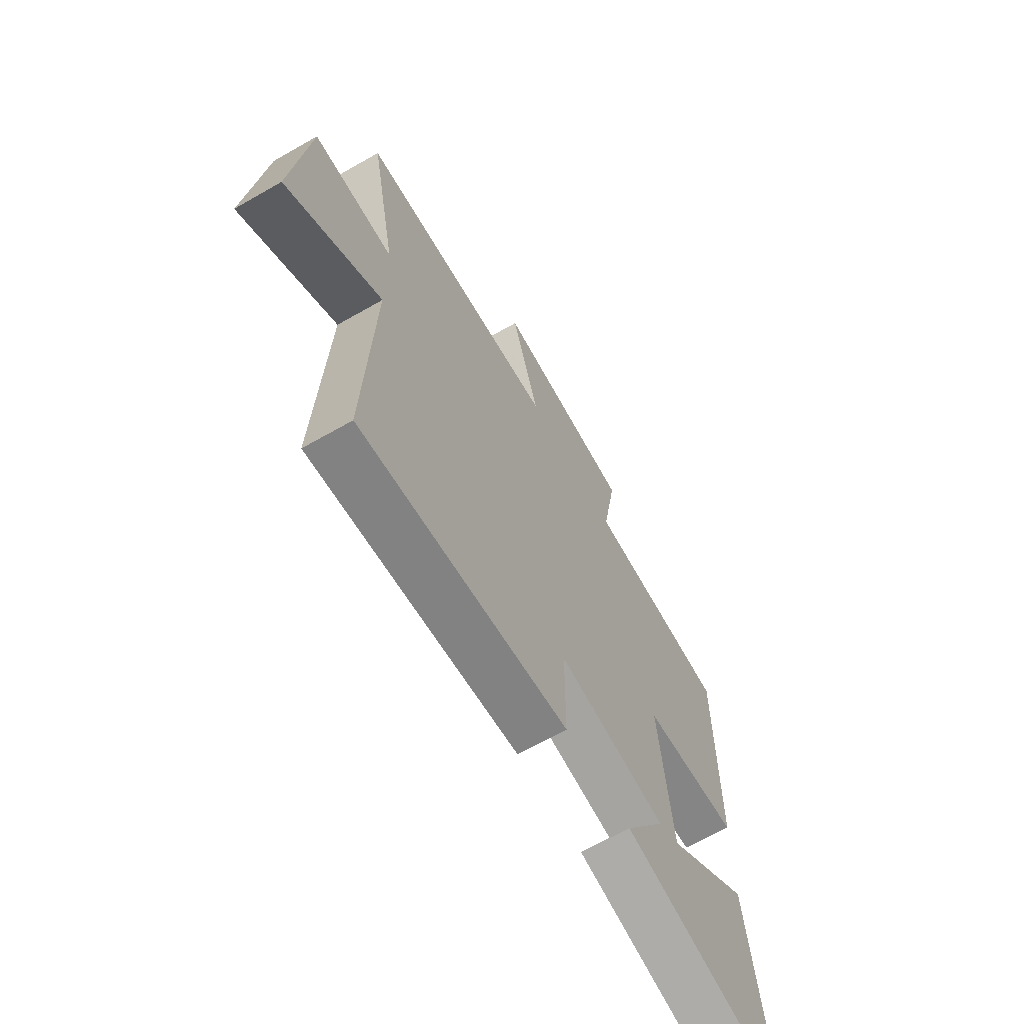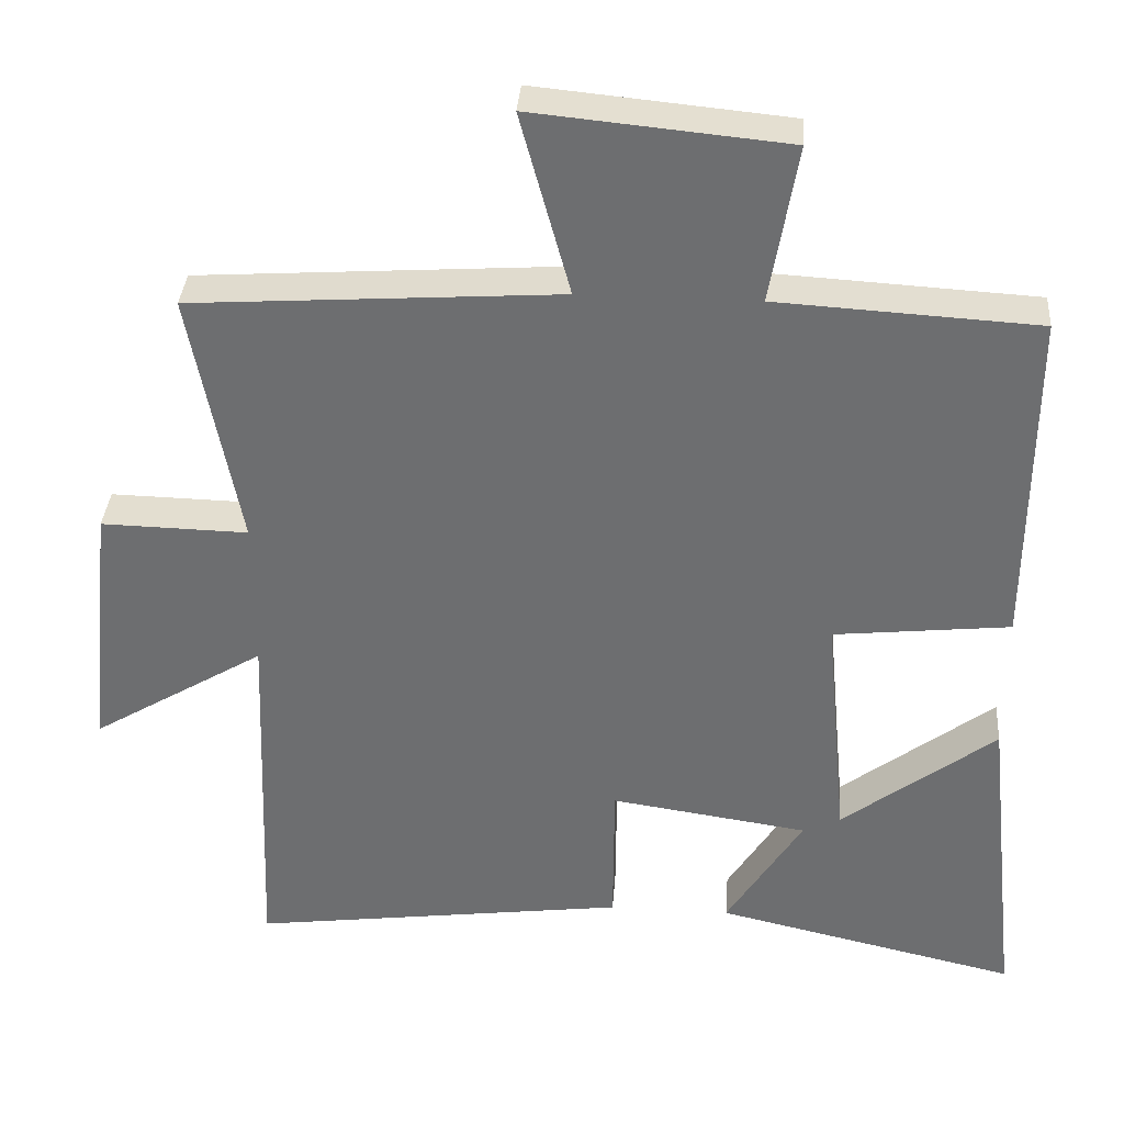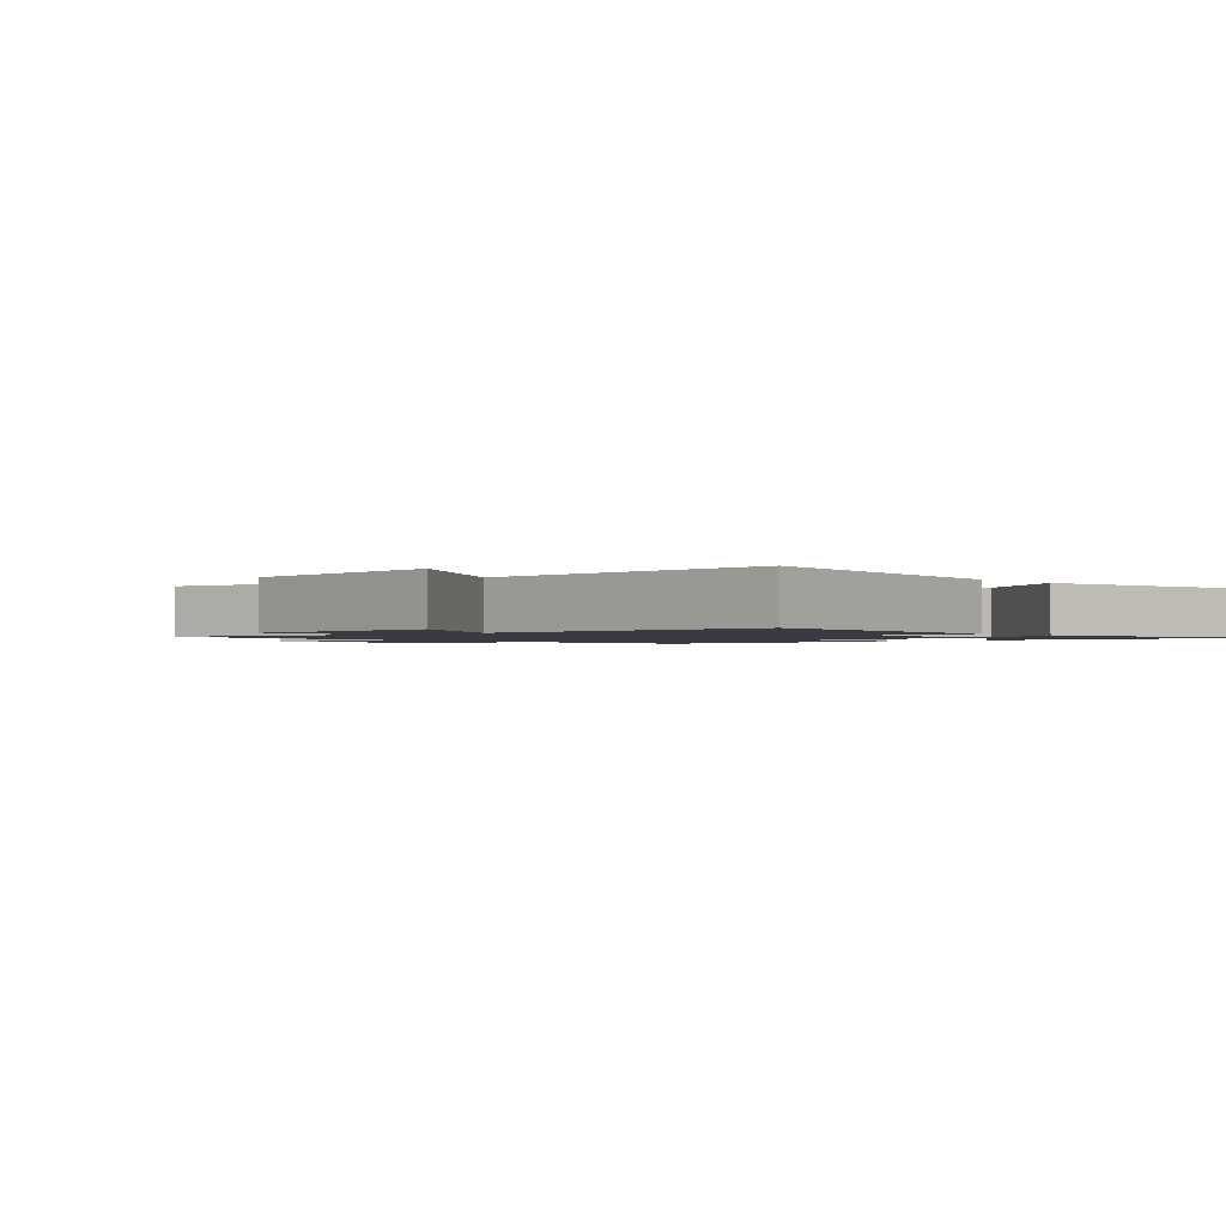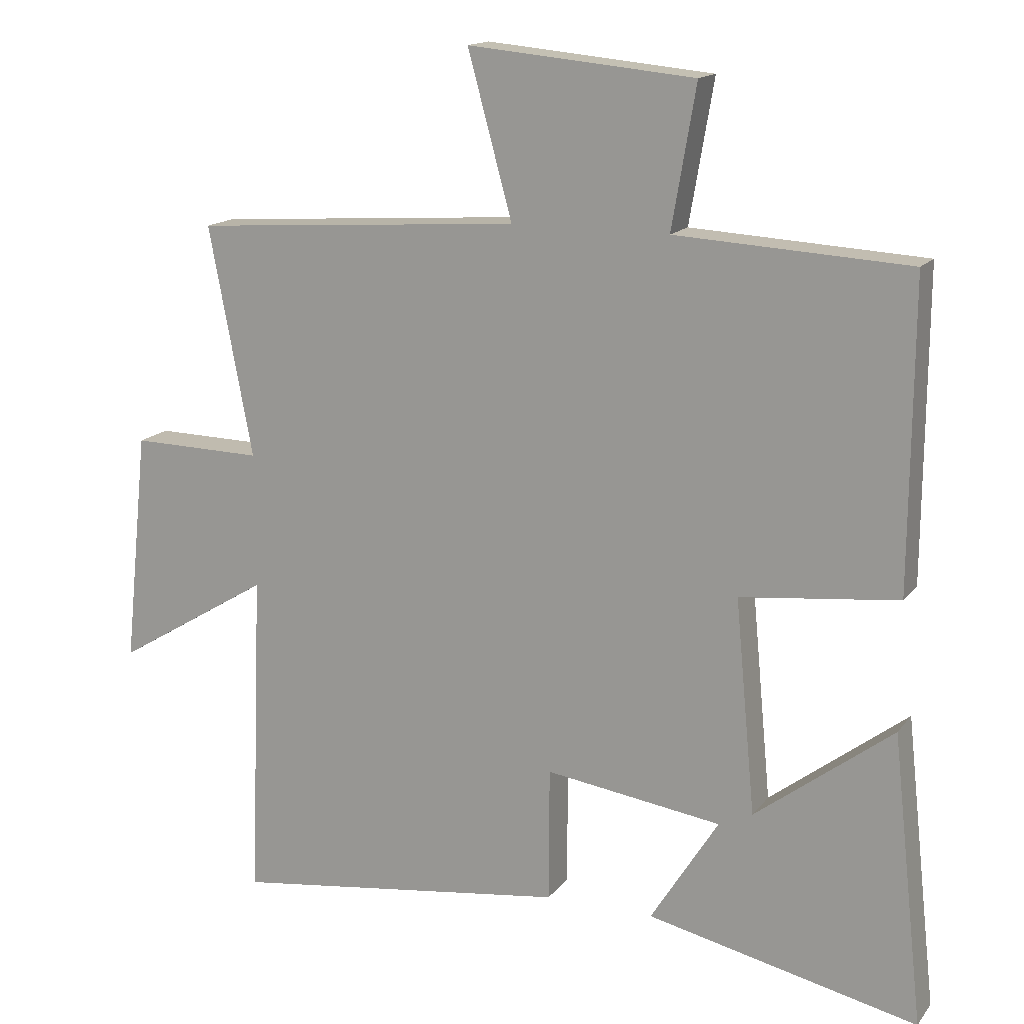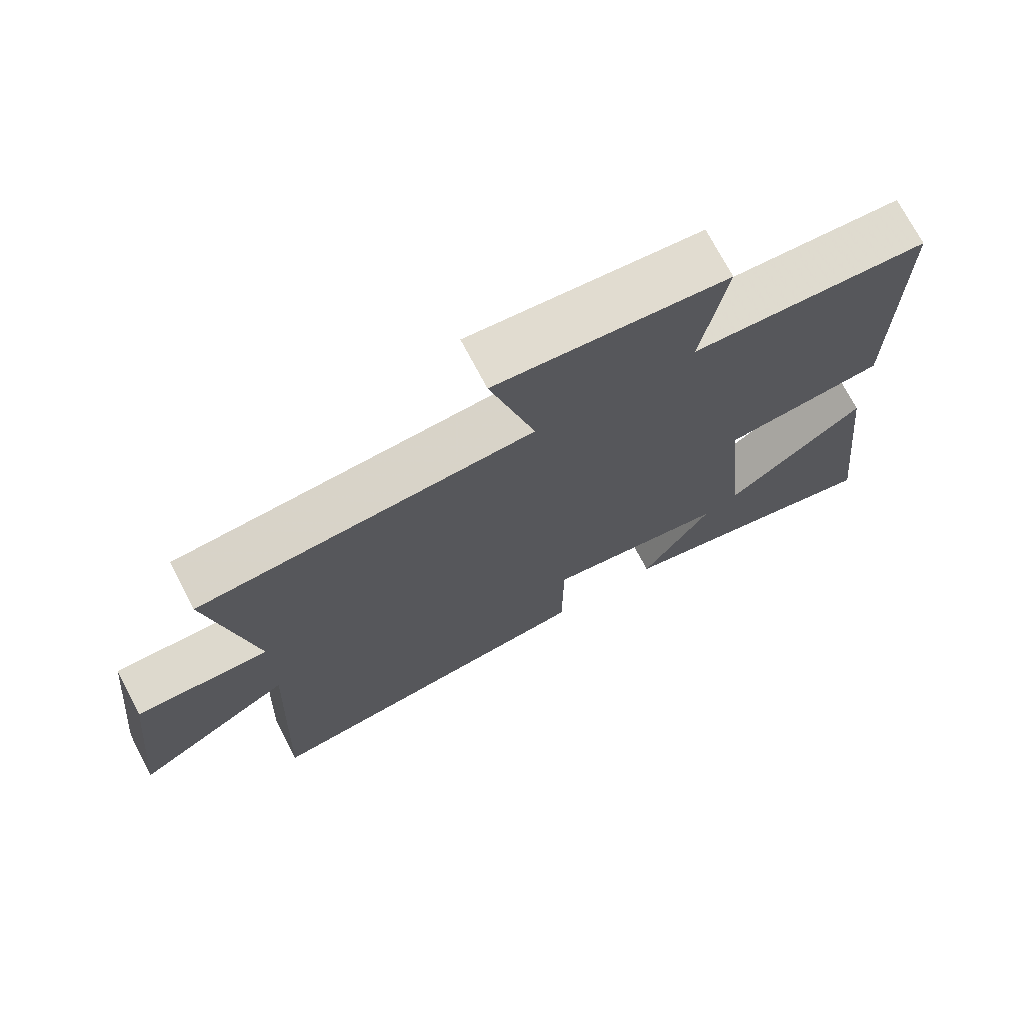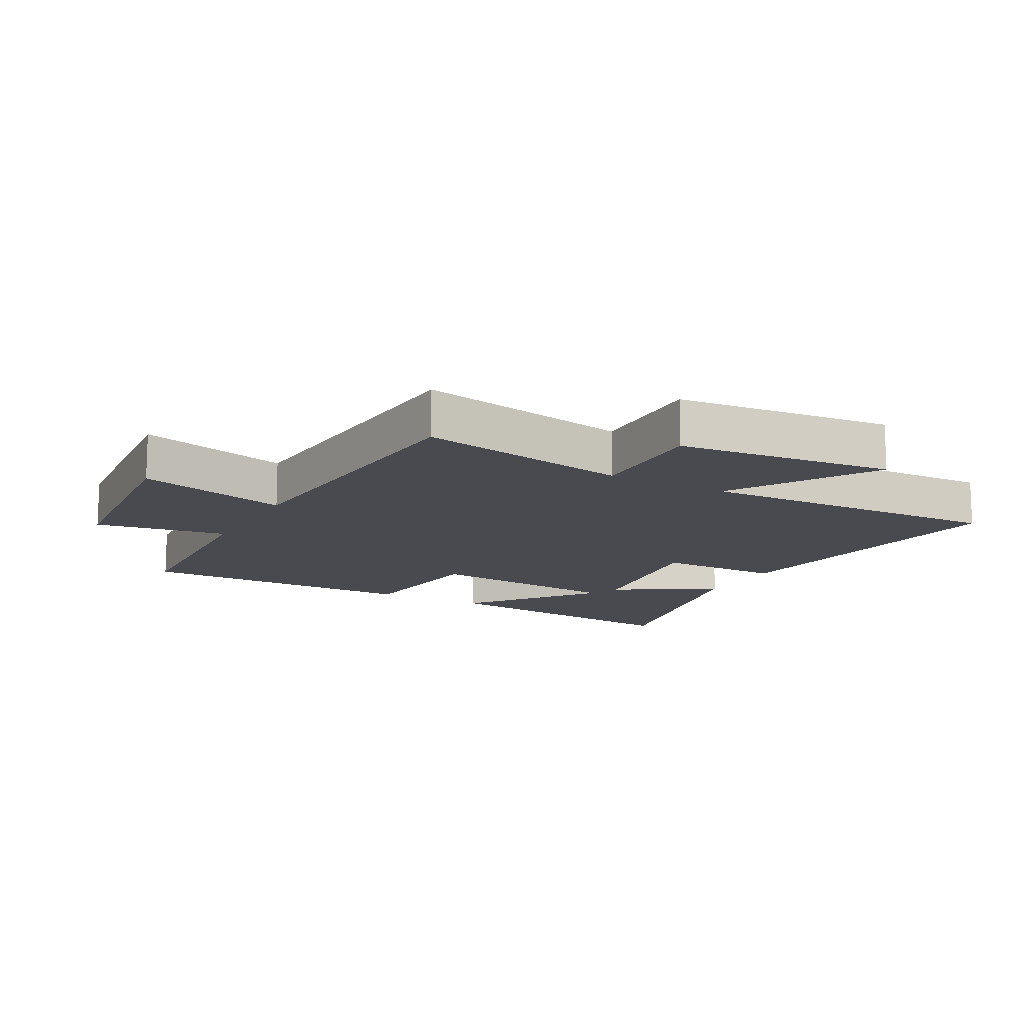
<metadata>
{"format":"obj","ext":"obj","renderer":"f3d","projection":"perspective","resolution":1024,"background":"white","views":[{"elev":-66.9,"azim":119.8,"up":"+Z"},{"elev":35.3,"azim":-175.8,"up":"+Z"},{"elev":-1.4,"azim":132.3,"up":"+Y"},{"elev":15.3,"azim":-155.9,"up":"+Z"},{"elev":72.7,"azim":152.3,"up":"+Z"},{"elev":-13.5,"azim":61.2,"up":"+Y"}]}
</metadata>
<code>
v 0.565 0.07 0.467
v 0.5 0.07 0.126
v 0.695 0.07 0.13
v 0.731 0.07 -0.216
v 0.5 0.07 -0.076
v 0.519 0.07 -0.566
v 0.017 0.07 -0.5
v 0.016 0.07 -0.301
v -0.246 0.07 -0.339
v -0.145 0.07 -0.5
v -0.547 0.07 -0.591
v -0.5 0.07 -0.161
v -0.296 0.07 -0.316
v -0.266 0.07 0.002
v -0.5 0.07 0.027
v -0.503 0.07 0.48
v -0.157 0.07 0.5
v -0.193 0.07 0.71
v 0.143 0.07 0.742
v 0.077 0.07 0.5
v 0.565 0 0.467
v 0.5 0 0.126
v 0.695 0 0.13
v 0.731 0 -0.216
v 0.5 0 -0.076
v 0.519 0 -0.566
v 0.017 0 -0.5
v 0.016 0 -0.301
v -0.246 0 -0.339
v -0.145 0 -0.5
v -0.547 0 -0.591
v -0.5 0 -0.161
v -0.296 0 -0.316
v -0.266 0 0.002
v -0.5 0 0.027
v -0.503 0 0.48
v -0.157 0 0.5
v -0.193 0 0.71
v 0.143 0 0.742
v 0.077 0 0.5
f 17 18 19 20
f 17 20 1 2
f 14 15 16 17
f 13 14 17 2
f 10 11 12 13
f 9 10 13
f 8 9 13 2
f 5 6 7 8
f 5 8 2 3
f 3 4 5
f 40 39 38 37
f 22 21 40 37
f 37 36 35 34
f 22 37 34 33
f 33 32 31 30
f 33 30 29
f 22 33 29 28
f 28 27 26 25
f 23 22 28 25
f 25 24 23
f 1 21 22 2
f 2 22 23 3
f 3 23 24 4
f 4 24 25 5
f 5 25 26 6
f 6 26 27 7
f 7 27 28 8
f 8 28 29 9
f 9 29 30 10
f 10 30 31 11
f 11 31 32 12
f 12 32 33 13
f 13 33 34 14
f 14 34 35 15
f 15 35 36 16
f 16 36 37 17
f 17 37 38 18
f 18 38 39 19
f 19 39 40 20
f 20 40 21 1

</code>
